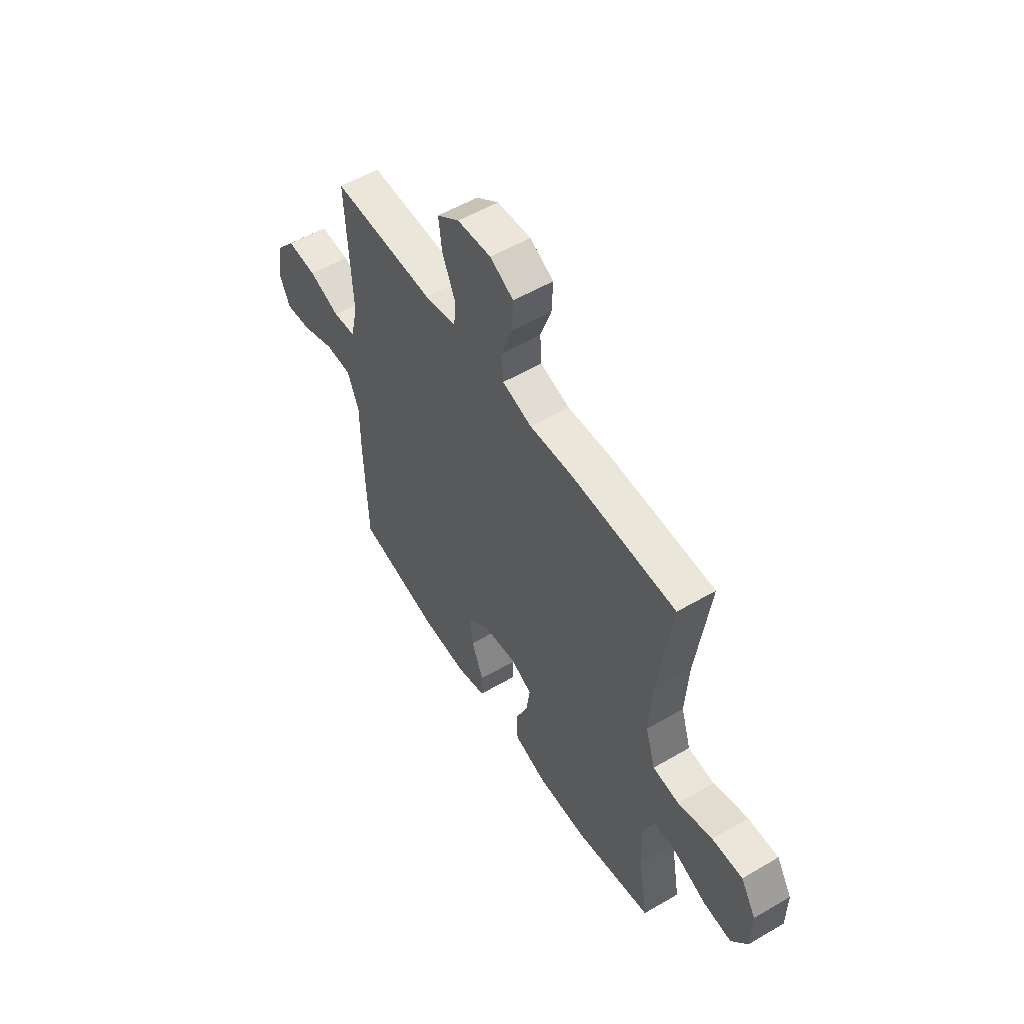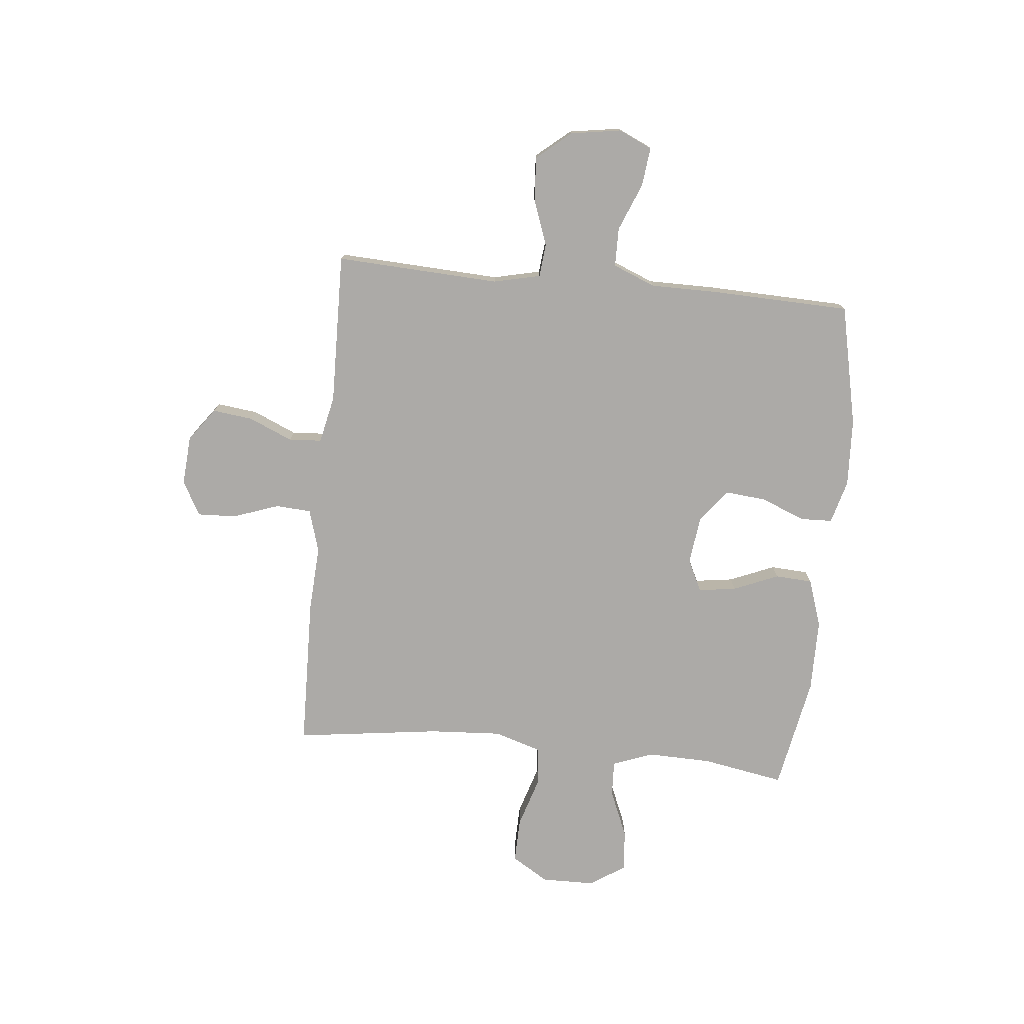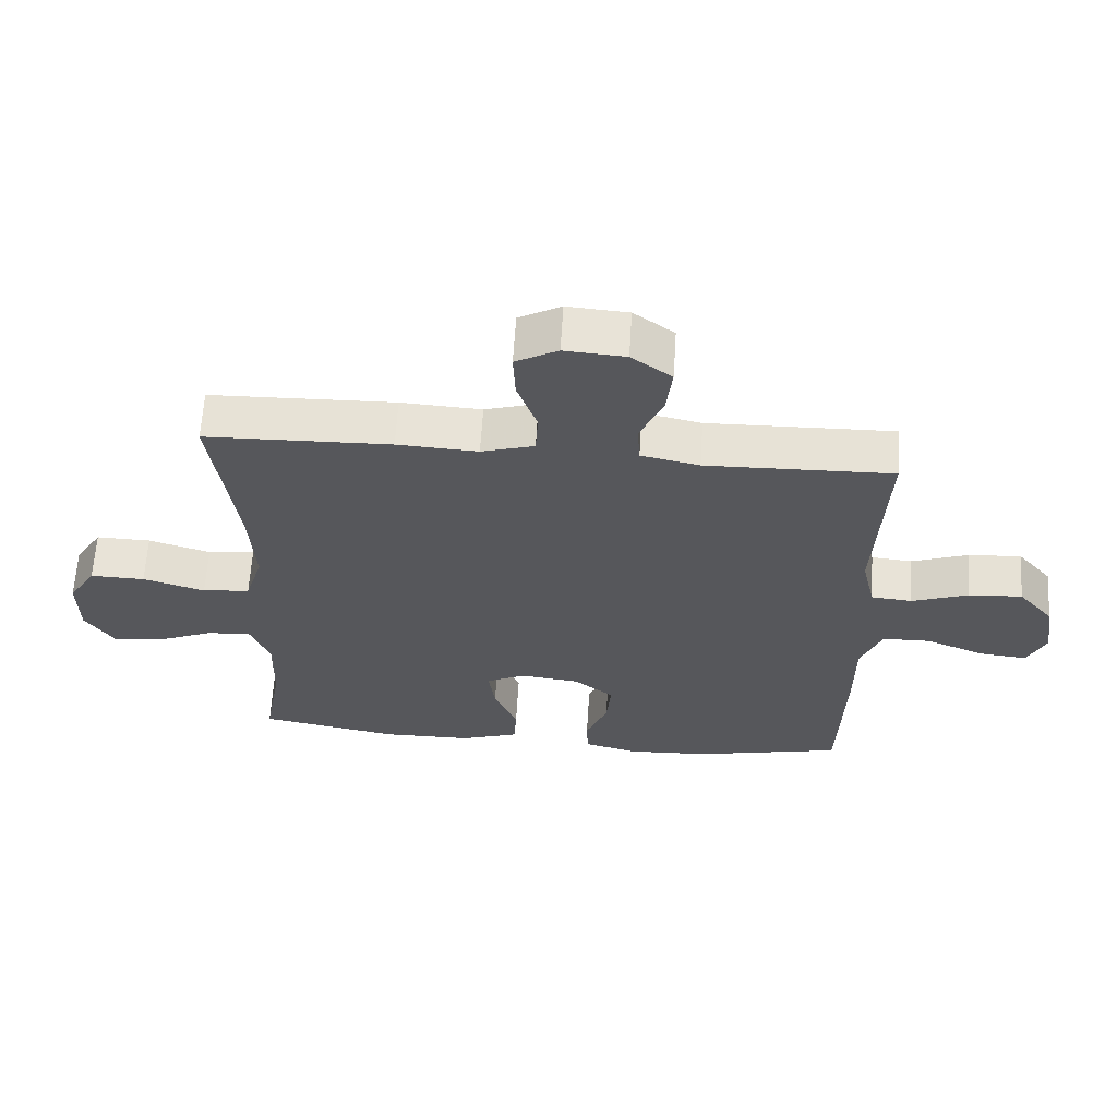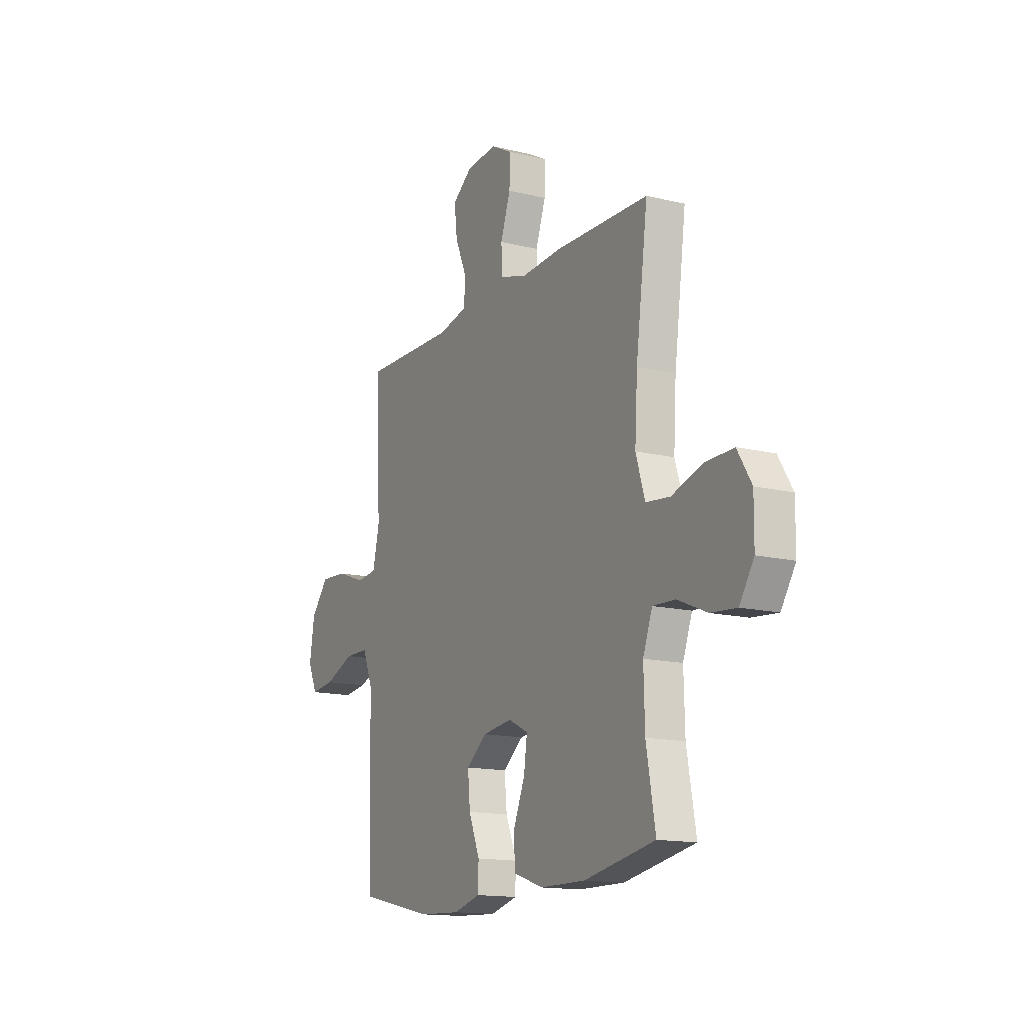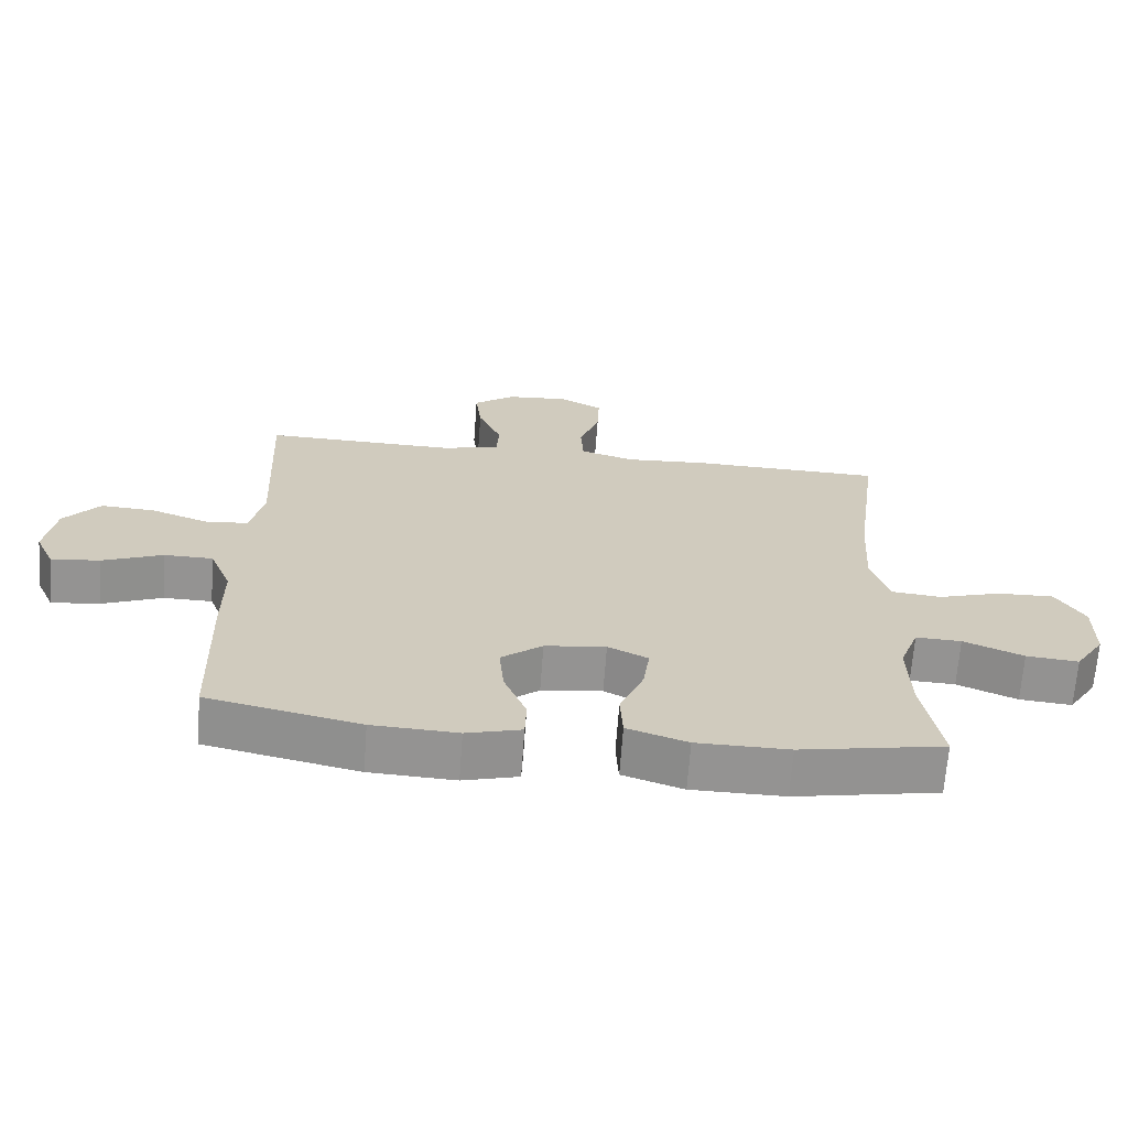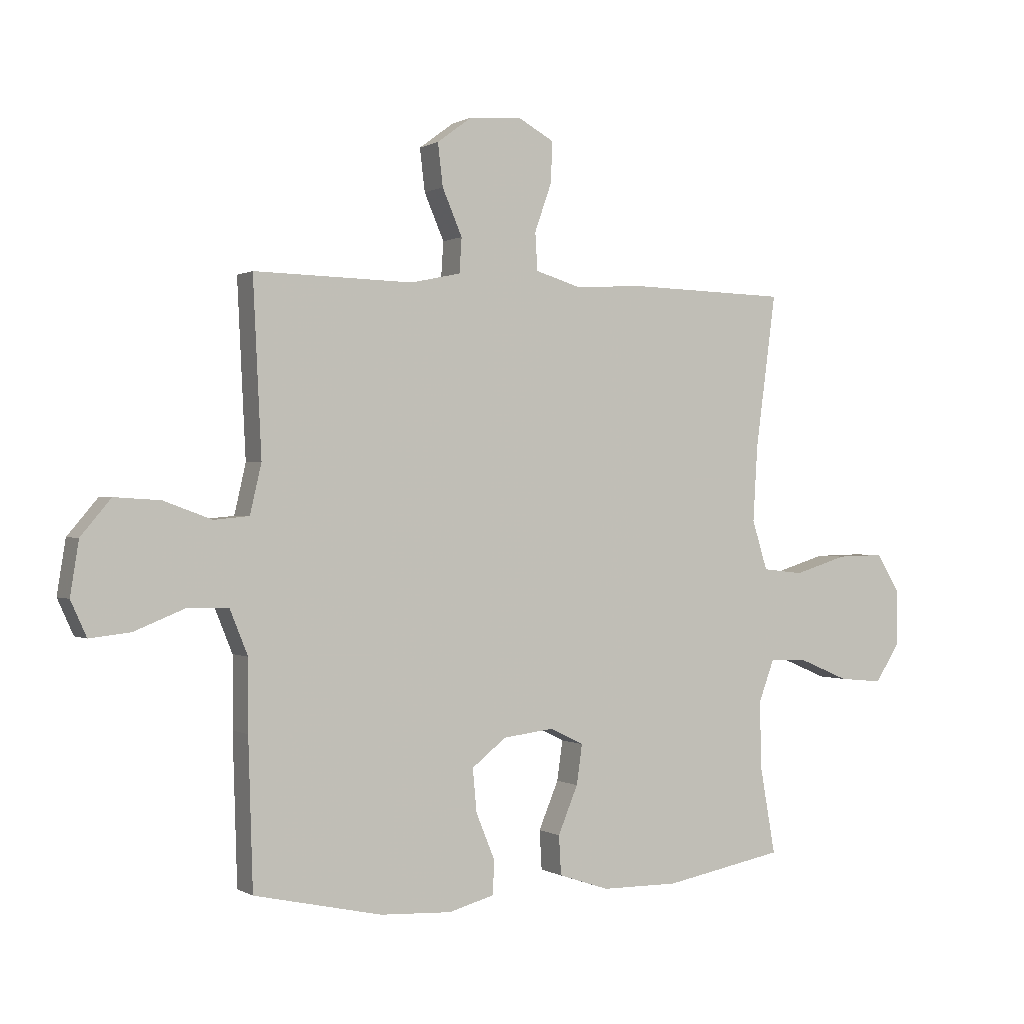
<metadata>
{"format":"obj","ext":"obj","renderer":"f3d","projection":"perspective","resolution":1024,"background":"white","views":[{"elev":54.5,"azim":-121.8,"up":"+Z"},{"elev":-76.1,"azim":84.3,"up":"+Y"},{"elev":62.6,"azim":3.5,"up":"+Z"},{"elev":-14.6,"azim":-117.9,"up":"+Z"},{"elev":-66.9,"azim":175.8,"up":"+Z"},{"elev":0.2,"azim":152.4,"up":"+Z"}]}
</metadata>
<code>
v 0.5 0.07 0.5
v 0.485 0.07 0.195
v 0.505 0.07 0.108
v 0.567 0.07 0.102
v 0.652 0.07 0.133
v 0.733 0.07 0.138
v 0.786 0.07 0.075
v 0.801 0.07 -0.019
v 0.773 0.07 -0.081
v 0.701 0.07 -0.073
v 0.612 0.07 -0.037
v 0.54 0.07 -0.038
v 0.508 0.07 -0.117
v 0.508 0.07 -0.241
v 0.5 0.07 -0.5
v 0.275 0.07 -0.549
v 0.149 0.07 -0.555
v 0.068 0.07 -0.533
v 0.066 0.07 -0.473
v 0.099 0.07 -0.392
v 0.106 0.07 -0.316
v 0.045 0.07 -0.268
v -0.045 0.07 -0.257
v -0.104 0.07 -0.286
v -0.094 0.07 -0.356
v -0.059 0.07 -0.44
v -0.063 0.07 -0.509
v -0.152 0.07 -0.539
v -0.288 0.07 -0.54
v -0.5 0.07 -0.5
v -0.473 0.07 -0.347
v -0.47 0.07 -0.228
v -0.498 0.07 -0.153
v -0.565 0.07 -0.156
v -0.653 0.07 -0.193
v -0.73 0.07 -0.2
v -0.773 0.07 -0.134
v -0.774 0.07 -0.035
v -0.732 0.07 0.033
v -0.649 0.07 0.031
v -0.555 0.07 0.002
v -0.483 0.07 0.01
v -0.456 0.07 0.097
v -0.464 0.07 0.23
v -0.5 0.07 0.5
v -0.219 0.07 0.507
v -0.097 0.07 0.5
v -0.017 0.07 0.524
v -0.013 0.07 0.59
v -0.043 0.07 0.675
v -0.046 0.07 0.747
v 0.018 0.07 0.782
v 0.11 0.07 0.775
v 0.171 0.07 0.73
v 0.162 0.07 0.655
v 0.127 0.07 0.574
v 0.131 0.07 0.513
v 0.219 0.07 0.494
v 0.5 0 0.5
v 0.485 0 0.195
v 0.505 0 0.108
v 0.567 0 0.102
v 0.652 0 0.133
v 0.733 0 0.138
v 0.786 0 0.075
v 0.801 0 -0.019
v 0.773 0 -0.081
v 0.701 0 -0.073
v 0.612 0 -0.037
v 0.54 0 -0.038
v 0.508 0 -0.117
v 0.508 0 -0.241
v 0.5 0 -0.5
v 0.275 0 -0.549
v 0.149 0 -0.555
v 0.068 0 -0.533
v 0.066 0 -0.473
v 0.099 0 -0.392
v 0.106 0 -0.316
v 0.045 0 -0.268
v -0.045 0 -0.257
v -0.104 0 -0.286
v -0.094 0 -0.356
v -0.059 0 -0.44
v -0.063 0 -0.509
v -0.152 0 -0.539
v -0.288 0 -0.54
v -0.5 0 -0.5
v -0.473 0 -0.347
v -0.47 0 -0.228
v -0.498 0 -0.153
v -0.565 0 -0.156
v -0.653 0 -0.193
v -0.73 0 -0.2
v -0.773 0 -0.134
v -0.774 0 -0.035
v -0.732 0 0.033
v -0.649 0 0.031
v -0.555 0 0.002
v -0.483 0 0.01
v -0.456 0 0.097
v -0.464 0 0.23
v -0.5 0 0.5
v -0.219 0 0.507
v -0.097 0 0.5
v -0.017 0 0.524
v -0.013 0 0.59
v -0.043 0 0.675
v -0.046 0 0.747
v 0.018 0 0.782
v 0.11 0 0.775
v 0.171 0 0.73
v 0.162 0 0.655
v 0.127 0 0.574
v 0.131 0 0.513
v 0.219 0 0.494
f 53 54 55 56
f 53 56 57
f 52 53 57
f 49 50 51 52
f 48 49 52 57
f 47 48 57 58
f 44 45 46 47
f 43 44 47 58
f 38 39 40 41
f 38 41 42
f 37 38 42
f 34 35 36 37
f 33 34 37 42
f 32 33 42 43
f 28 29 30 31
f 25 26 27 28
f 24 25 28 31
f 23 24 31 32
f 17 18 19 20
f 17 20 21
f 16 17 21
f 13 14 15 16
f 12 13 16 21
f 8 9 10 11
f 8 11 12
f 7 8 12
f 4 5 6 7
f 3 4 7 12
f 43 58 1 2
f 23 32 43 2
f 22 23 2 3
f 3 12 21 22
f 114 113 112 111
f 115 114 111
f 115 111 110
f 110 109 108 107
f 115 110 107 106
f 116 115 106 105
f 105 104 103 102
f 116 105 102 101
f 99 98 97 96
f 100 99 96
f 100 96 95
f 95 94 93 92
f 100 95 92 91
f 101 100 91 90
f 89 88 87 86
f 86 85 84 83
f 89 86 83 82
f 90 89 82 81
f 78 77 76 75
f 79 78 75
f 79 75 74
f 74 73 72 71
f 79 74 71 70
f 69 68 67 66
f 70 69 66
f 70 66 65
f 65 64 63 62
f 70 65 62 61
f 60 59 116 101
f 60 101 90 81
f 61 60 81 80
f 80 79 70 61
f 1 59 60 2
f 2 60 61 3
f 3 61 62 4
f 4 62 63 5
f 5 63 64 6
f 6 64 65 7
f 7 65 66 8
f 8 66 67 9
f 9 67 68 10
f 10 68 69 11
f 11 69 70 12
f 12 70 71 13
f 13 71 72 14
f 14 72 73 15
f 15 73 74 16
f 16 74 75 17
f 17 75 76 18
f 18 76 77 19
f 19 77 78 20
f 20 78 79 21
f 21 79 80 22
f 22 80 81 23
f 23 81 82 24
f 24 82 83 25
f 25 83 84 26
f 26 84 85 27
f 27 85 86 28
f 28 86 87 29
f 29 87 88 30
f 30 88 89 31
f 31 89 90 32
f 32 90 91 33
f 33 91 92 34
f 34 92 93 35
f 35 93 94 36
f 36 94 95 37
f 37 95 96 38
f 38 96 97 39
f 39 97 98 40
f 40 98 99 41
f 41 99 100 42
f 42 100 101 43
f 43 101 102 44
f 44 102 103 45
f 45 103 104 46
f 46 104 105 47
f 47 105 106 48
f 48 106 107 49
f 49 107 108 50
f 50 108 109 51
f 51 109 110 52
f 52 110 111 53
f 53 111 112 54
f 54 112 113 55
f 55 113 114 56
f 56 114 115 57
f 57 115 116 58
f 58 116 59 1

</code>
